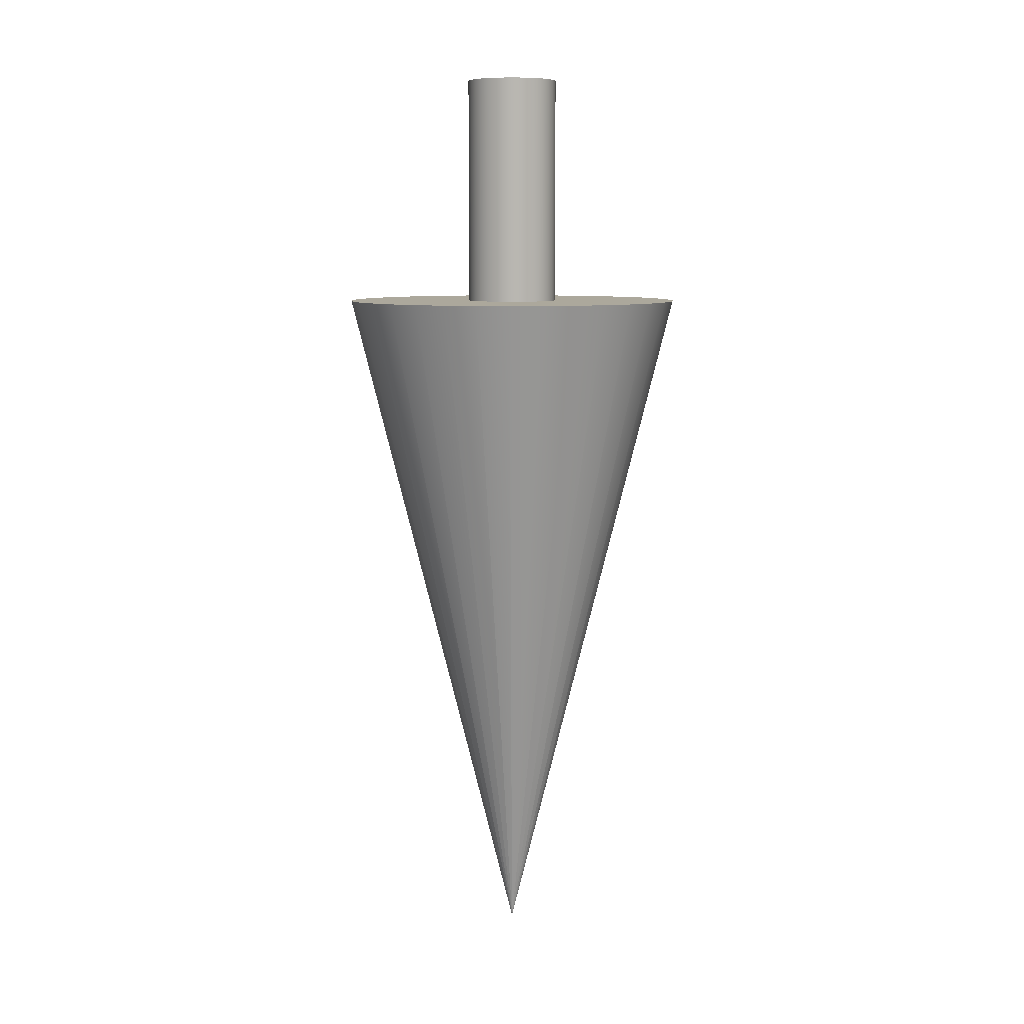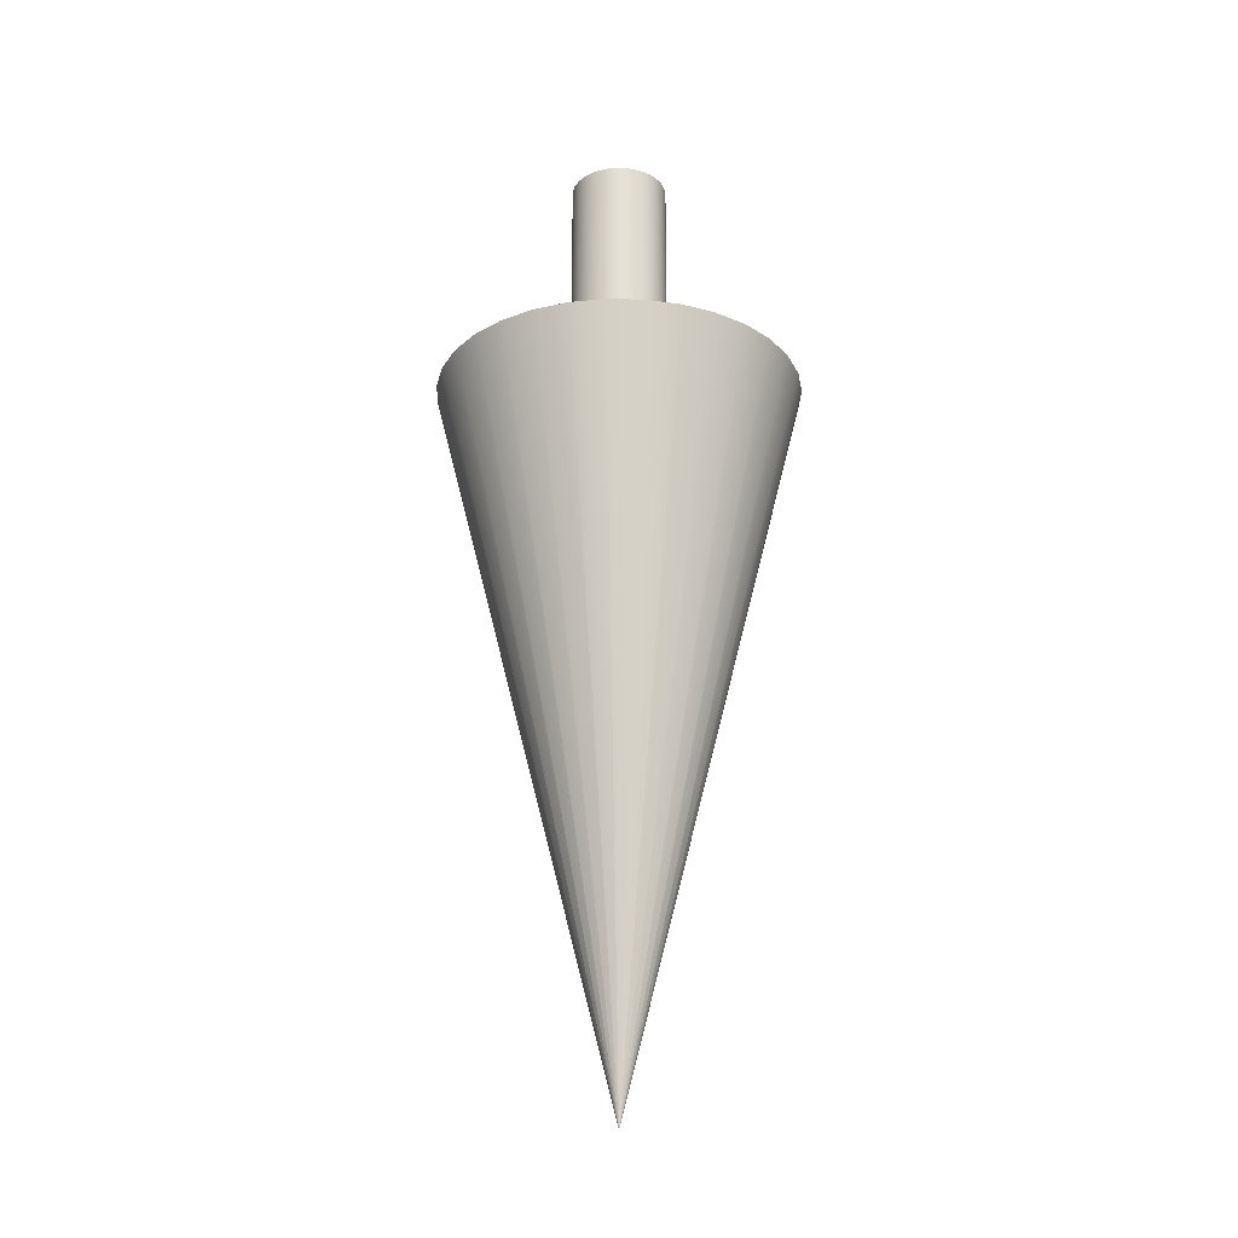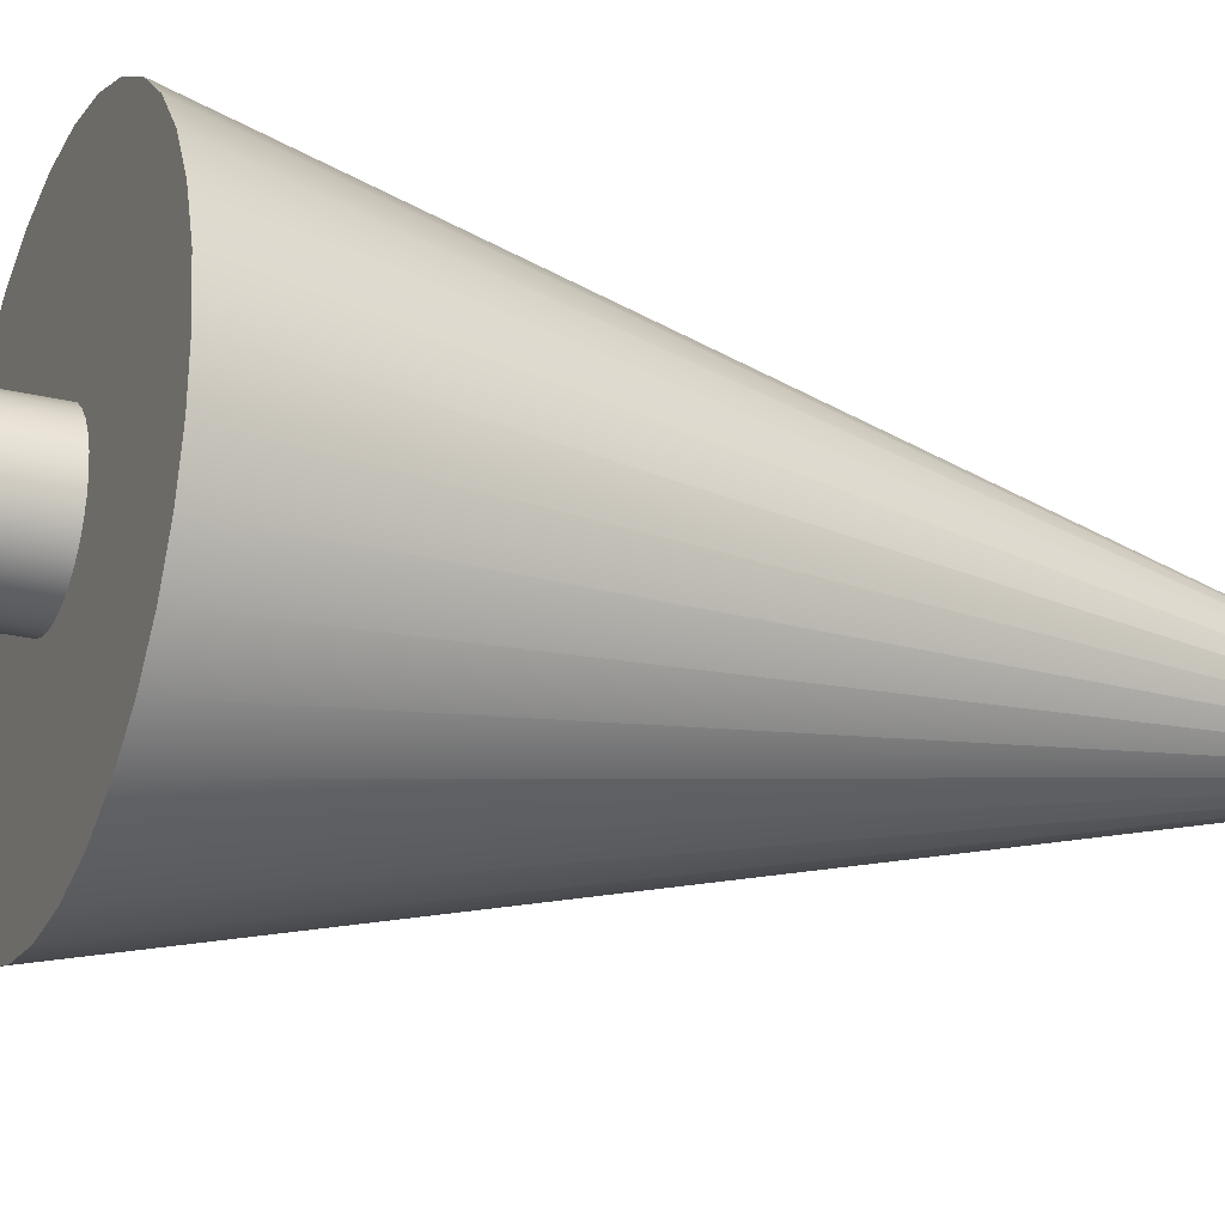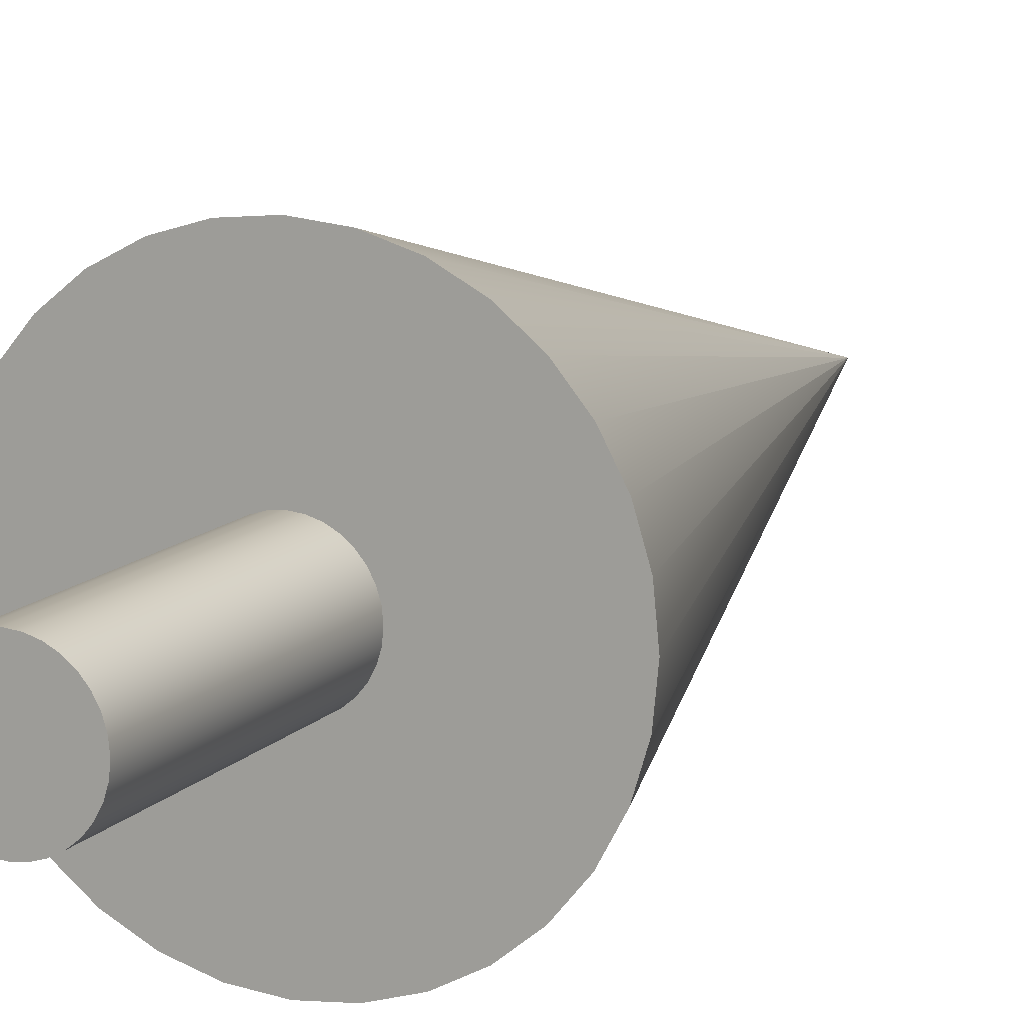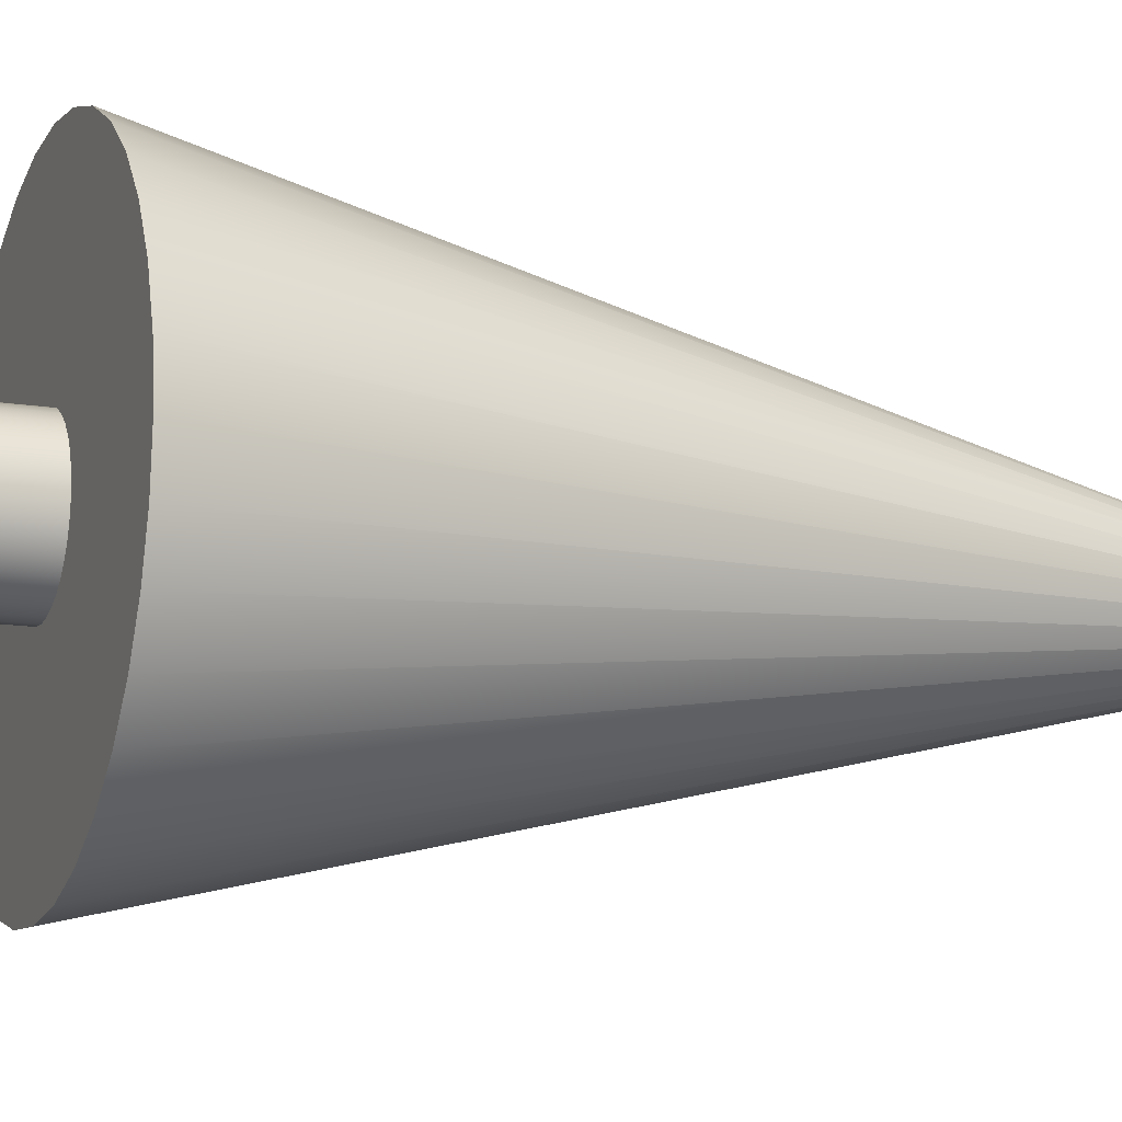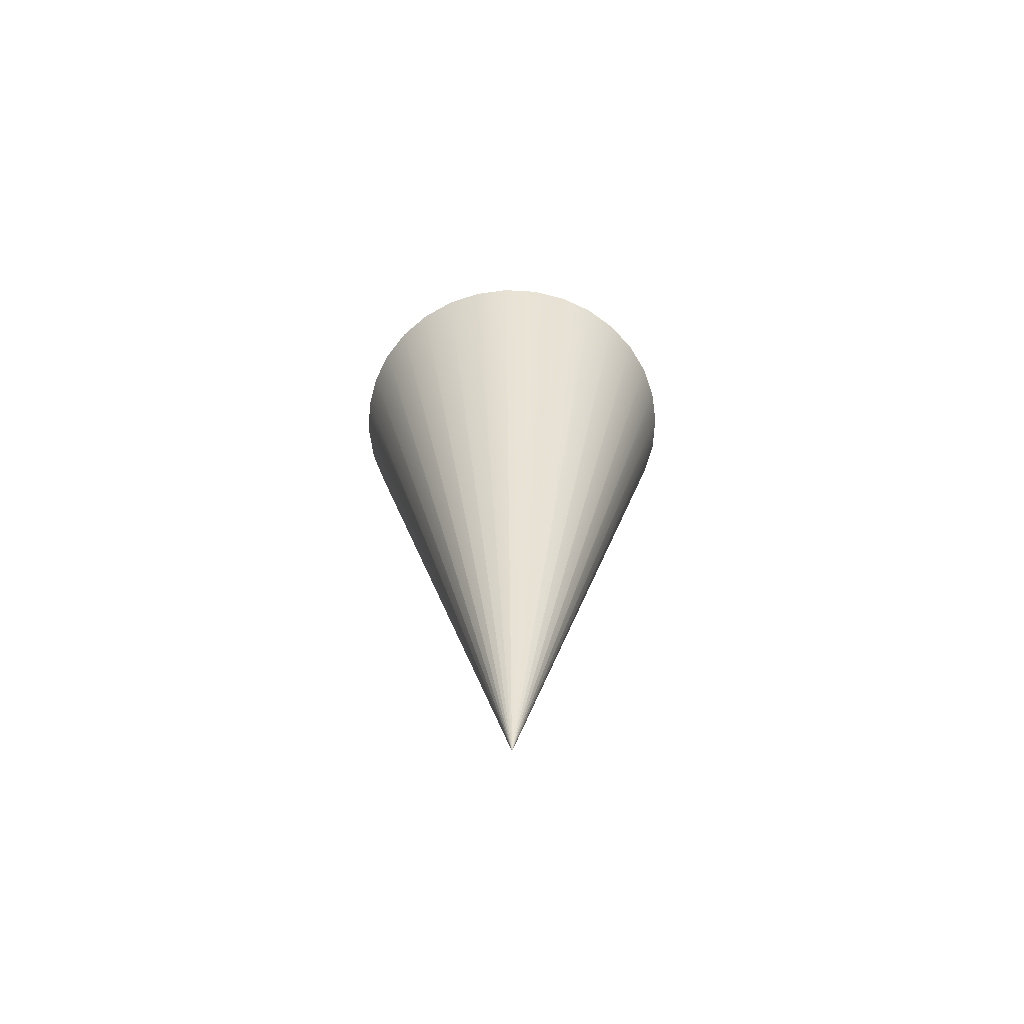
<metadata>
{"format":"obj","ext":"obj","renderer":"f3d","projection":"perspective","resolution":1024,"background":"white","views":[{"elev":8.5,"azim":-10.5,"up":"+Z"},{"elev":-24.4,"azim":-86.1,"up":"+Z"},{"elev":-24.2,"azim":68.0,"up":"+Y"},{"elev":12.2,"azim":24.7,"up":"+Y"},{"elev":-13.4,"azim":69.8,"up":"+Y"},{"elev":-63.1,"azim":137.3,"up":"+Z"}]}
</metadata>
<code>
v 0 0 -0.1
v 0 2.028e-08 0
v 0 -0.02 -0.1
v 0 -0.02 4.056e-09
v 0.003902 -0.01962 -0.1
v 0.003902 -0.01962 3.978e-09
v 0.007654 -0.01848 -0.1
v 0.007654 -0.01848 3.748e-09
v 0.01111 -0.01663 -0.1
v 0.01111 -0.01663 3.373e-09
v 0.01414 -0.01414 -0.1
v 0.01414 -0.01414 2.868e-09
v 0.01663 -0.01111 -0.1
v 0.01663 -0.01111 2.254e-09
v 0.01848 -0.007654 -0.1
v 0.01848 -0.007654 1.552e-09
v 0.01962 -0.003902 -0.1
v 0.01962 -0.003902 7.913e-10
v 0.02 8.742e-10 -0.1
v 0.02 2.116e-08 -1.705e-16
v 0.01962 0.003902 -0.1
v 0.01962 0.003902 -7.913e-10
v 0.01848 0.007654 -0.1
v 0.01848 0.007654 -1.552e-09
v 0.01663 0.01111 -0.1
v 0.01663 0.01111 -2.254e-09
v 0.01414 0.01414 -0.1
v 0.01414 0.01414 -2.868e-09
v 0.01111 0.01663 -0.1
v 0.01111 0.01663 -3.373e-09
v 0.007654 0.01848 -0.1
v 0.007654 0.01848 -3.748e-09
v 0.003902 0.01962 -0.1
v 0.003902 0.01962 -3.978e-09
v -1.748e-09 0.02 -0.1
v -1.748e-09 0.02 -4.056e-09
v -0.003902 0.01962 -0.1
v -0.003902 0.01962 -3.978e-09
v -0.007654 0.01848 -0.1
v -0.007654 0.01848 -3.748e-09
v -0.01111 0.01663 -0.1
v -0.01111 0.01663 -3.373e-09
v -0.01414 0.01414 -0.1
v -0.01414 0.01414 -2.868e-09
v -0.01663 0.01111 -0.1
v -0.01663 0.01111 -2.254e-09
v -0.01848 0.007654 -0.1
v -0.01848 0.007654 -1.552e-09
v -0.01962 0.003902 -0.1
v -0.01962 0.003902 -7.913e-10
v -0.02 -2.385e-10 -0.1
v -0.02 2.004e-08 4.263e-17
v -0.01962 -0.003902 -0.1
v -0.01962 -0.003902 7.913e-10
v -0.01848 -0.007654 -0.1
v -0.01848 -0.007654 1.552e-09
v -0.01663 -0.01111 -0.1
v -0.01663 -0.01111 2.254e-09
v -0.01414 -0.01414 -0.1
v -0.01414 -0.01414 2.868e-09
v -0.01111 -0.01663 -0.1
v -0.01111 -0.01663 3.373e-09
v -0.007654 -0.01848 -0.1
v -0.007654 -0.01848 3.748e-09
v -0.003902 -0.01962 -0.1
v -0.003902 -0.01962 3.978e-09
g Cylinder
f 1 5 3
f 2 4 6
f 1 7 5
f 2 6 8
f 1 9 7
f 2 8 10
f 1 11 9
f 2 10 12
f 1 13 11
f 2 12 14
f 1 15 13
f 2 14 16
f 1 17 15
f 2 16 18
f 1 19 17
f 2 18 20
f 1 21 19
f 2 20 22
f 1 23 21
f 2 22 24
f 1 25 23
f 2 24 26
f 1 27 25
f 2 26 28
f 1 29 27
f 2 28 30
f 1 31 29
f 2 30 32
f 1 33 31
f 2 32 34
f 1 35 33
f 2 34 36
f 1 37 35
f 2 36 38
f 1 39 37
f 2 38 40
f 1 41 39
f 2 40 42
f 1 43 41
f 2 42 44
f 1 45 43
f 2 44 46
f 1 47 45
f 2 46 48
f 1 49 47
f 2 48 50
f 1 51 49
f 2 50 52
f 1 53 51
f 2 52 54
f 1 55 53
f 2 54 56
f 1 57 55
f 2 56 58
f 1 59 57
f 2 58 60
f 1 61 59
f 2 60 62
f 1 63 61
f 2 62 64
f 1 65 63
f 2 64 66
f 1 3 65
f 2 66 4
f 3 5 6 4
f 5 7 8 6
f 7 9 10 8
f 9 11 12 10
f 11 13 14 12
f 13 15 16 14
f 15 17 18 16
f 17 19 20 18
f 19 21 22 20
f 21 23 24 22
f 23 25 26 24
f 25 27 28 26
f 27 29 30 28
f 29 31 32 30
f 31 33 34 32
f 33 35 36 34
f 35 37 38 36
f 37 39 40 38
f 39 41 42 40
f 41 43 44 42
f 43 45 46 44
f 45 47 48 46
f 47 49 50 48
f 49 51 52 50
f 51 53 54 52
f 53 55 56 54
f 55 57 58 56
f 57 59 60 58
f 59 61 62 60
f 61 63 64 62
f 63 65 66 64
f 65 3 4 66
v 0 0 -0.1
v 0 6.084e-08 -0.4
v 0 0.075 -0.1
v 0 7.506e-05 -0.3997
v 0.01463 0.07356 -0.1
v 1.463e-05 7.362e-05 -0.3997
v 0.0287 0.06929 -0.1
v 2.87e-05 6.935e-05 -0.3997
v 0.04167 0.06236 -0.1
v 4.167e-05 6.242e-05 -0.3997
v 0.05303 0.05303 -0.1
v 5.303e-05 5.309e-05 -0.3997
v 0.06236 0.04167 -0.1
v 6.236e-05 4.173e-05 -0.3997
v 0.06929 0.0287 -0.1
v 6.929e-05 2.876e-05 -0.3997
v 0.07356 0.01463 -0.1
v 7.356e-05 1.469e-05 -0.3997
v 0.075 -3.278e-09 -0.1
v 7.5e-05 6.078e-08 -0.3997
v 0.07356 -0.01463 -0.1
v 7.356e-05 -1.457e-05 -0.3997
v 0.06929 -0.0287 -0.1
v 6.929e-05 -2.864e-05 -0.3997
v 0.06236 -0.04167 -0.1
v 6.236e-05 -4.161e-05 -0.3997
v 0.05303 -0.05303 -0.1
v 5.303e-05 -5.297e-05 -0.3997
v 0.04167 -0.06236 -0.1
v 4.167e-05 -6.23e-05 -0.3997
v 0.0287 -0.06929 -0.1
v 2.87e-05 -6.923e-05 -0.3997
v 0.01463 -0.07356 -0.1
v 1.463e-05 -7.35e-05 -0.3997
v -6.557e-09 -0.075 -0.1
v -6.557e-12 -7.494e-05 -0.3997
v -0.01463 -0.07356 -0.1
v -1.463e-05 -7.35e-05 -0.3997
v -0.0287 -0.06929 -0.1
v -2.87e-05 -6.923e-05 -0.3997
v -0.04167 -0.06236 -0.1
v -4.167e-05 -6.23e-05 -0.3997
v -0.05303 -0.05303 -0.1
v -5.303e-05 -5.297e-05 -0.3997
v -0.06236 -0.04167 -0.1
v -6.236e-05 -4.161e-05 -0.3997
v -0.06929 -0.0287 -0.1
v -6.929e-05 -2.864e-05 -0.3997
v -0.07356 -0.01463 -0.1
v -7.356e-05 -1.457e-05 -0.3997
v -0.075 8.944e-10 -0.1
v -7.5e-05 6.078e-08 -0.3997
v -0.07356 0.01463 -0.1
v -7.356e-05 1.469e-05 -0.3997
v -0.06929 0.0287 -0.1
v -6.929e-05 2.876e-05 -0.3997
v -0.06236 0.04167 -0.1
v -6.236e-05 4.173e-05 -0.3997
v -0.05303 0.05303 -0.1
v -5.303e-05 5.309e-05 -0.3997
v -0.04167 0.06236 -0.1
v -4.167e-05 6.242e-05 -0.3997
v -0.0287 0.06929 -0.1
v -2.87e-05 6.935e-05 -0.3997
v -0.01463 0.07356 -0.1
v -1.463e-05 7.362e-05 -0.3997
g Cone
f 71 69 67
f 68 70 72
f 73 71 67
f 68 72 74
f 75 73 67
f 68 74 76
f 77 75 67
f 68 76 78
f 79 77 67
f 68 78 80
f 81 79 67
f 68 80 82
f 83 81 67
f 68 82 84
f 85 83 67
f 68 84 86
f 87 85 67
f 68 86 88
f 89 87 67
f 68 88 90
f 91 89 67
f 68 90 92
f 93 91 67
f 68 92 94
f 95 93 67
f 68 94 96
f 97 95 67
f 68 96 98
f 99 97 67
f 68 98 100
f 101 99 67
f 68 100 102
f 103 101 67
f 68 102 104
f 105 103 67
f 68 104 106
f 107 105 67
f 68 106 108
f 109 107 67
f 68 108 110
f 111 109 67
f 68 110 112
f 113 111 67
f 68 112 114
f 115 113 67
f 68 114 116
f 117 115 67
f 68 116 118
f 119 117 67
f 68 118 120
f 121 119 67
f 68 120 122
f 123 121 67
f 68 122 124
f 125 123 67
f 68 124 126
f 127 125 67
f 68 126 128
f 129 127 67
f 68 128 130
f 131 129 67
f 68 130 132
f 69 131 67
f 68 132 70
f 69 71 72 70
f 71 73 74 72
f 73 75 76 74
f 75 77 78 76
f 77 79 80 78
f 79 81 82 80
f 81 83 84 82
f 83 85 86 84
f 85 87 88 86
f 87 89 90 88
f 89 91 92 90
f 91 93 94 92
f 93 95 96 94
f 95 97 98 96
f 97 99 100 98
f 99 101 102 100
f 101 103 104 102
f 103 105 106 104
f 105 107 108 106
f 107 109 110 108
f 109 111 112 110
f 111 113 114 112
f 113 115 116 114
f 115 117 118 116
f 117 119 120 118
f 119 121 122 120
f 121 123 124 122
f 123 125 126 124
f 125 127 128 126
f 127 129 130 128
f 129 131 132 130
f 131 69 70 132

</code>
